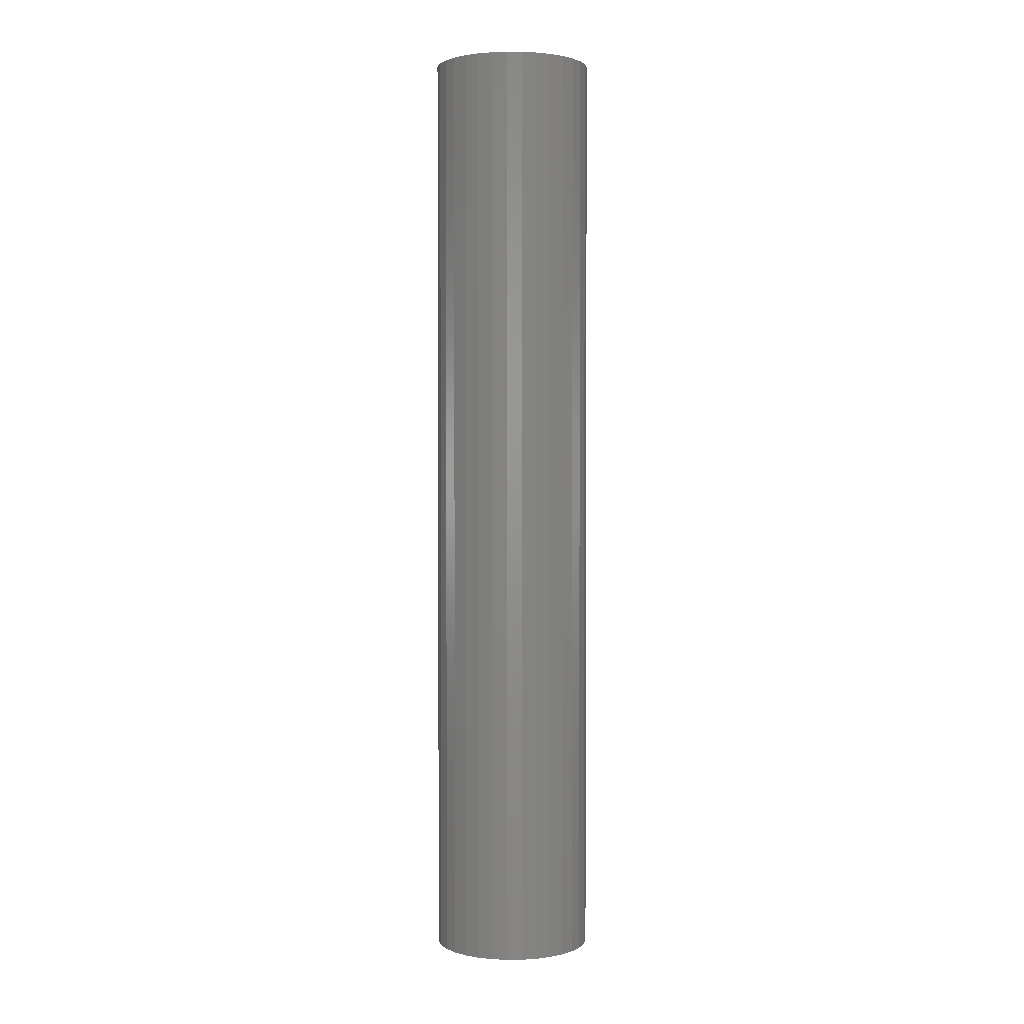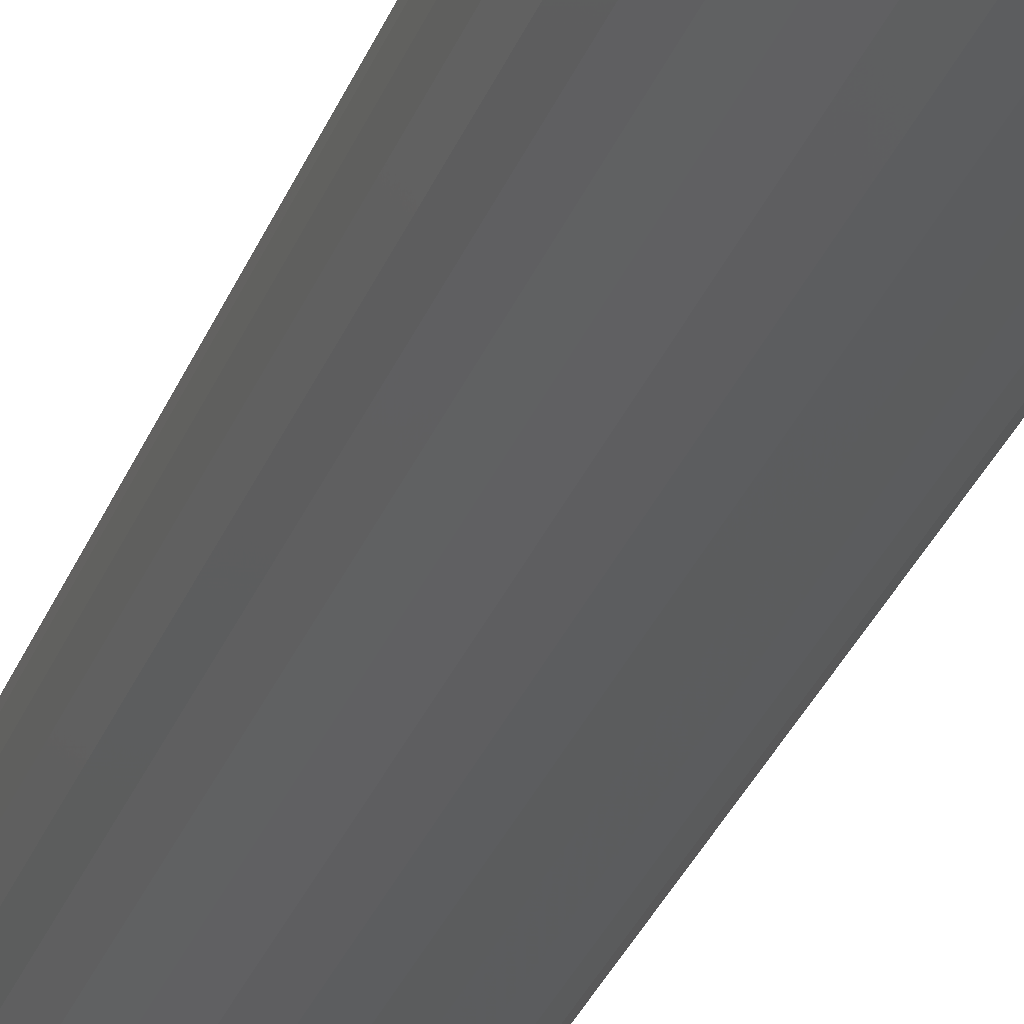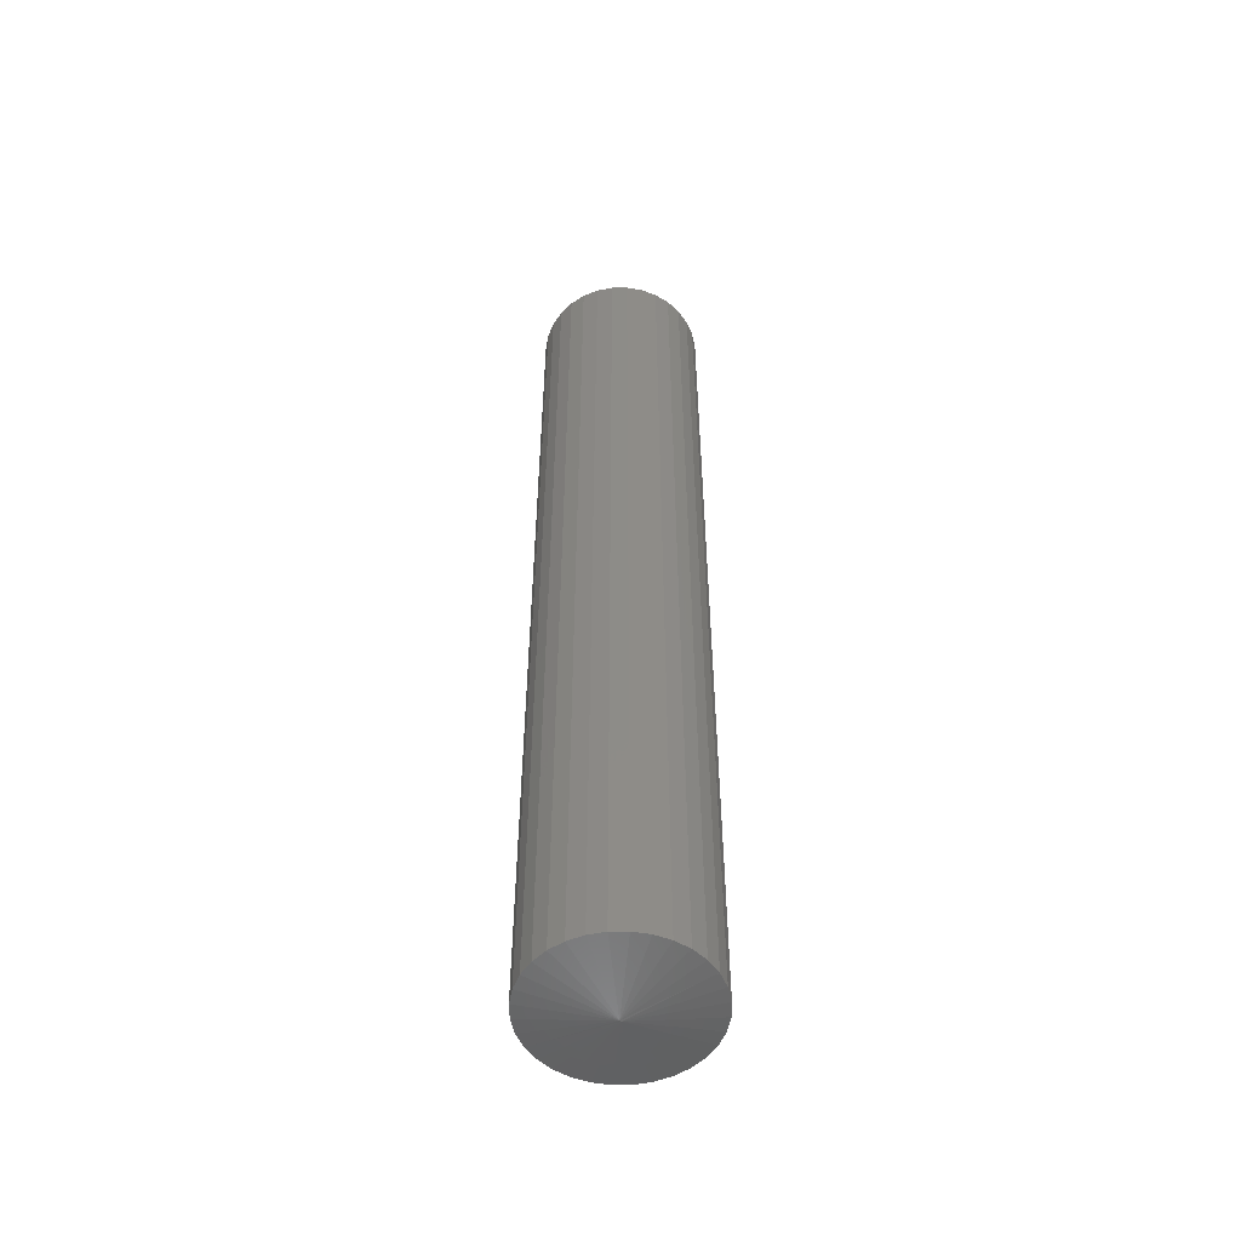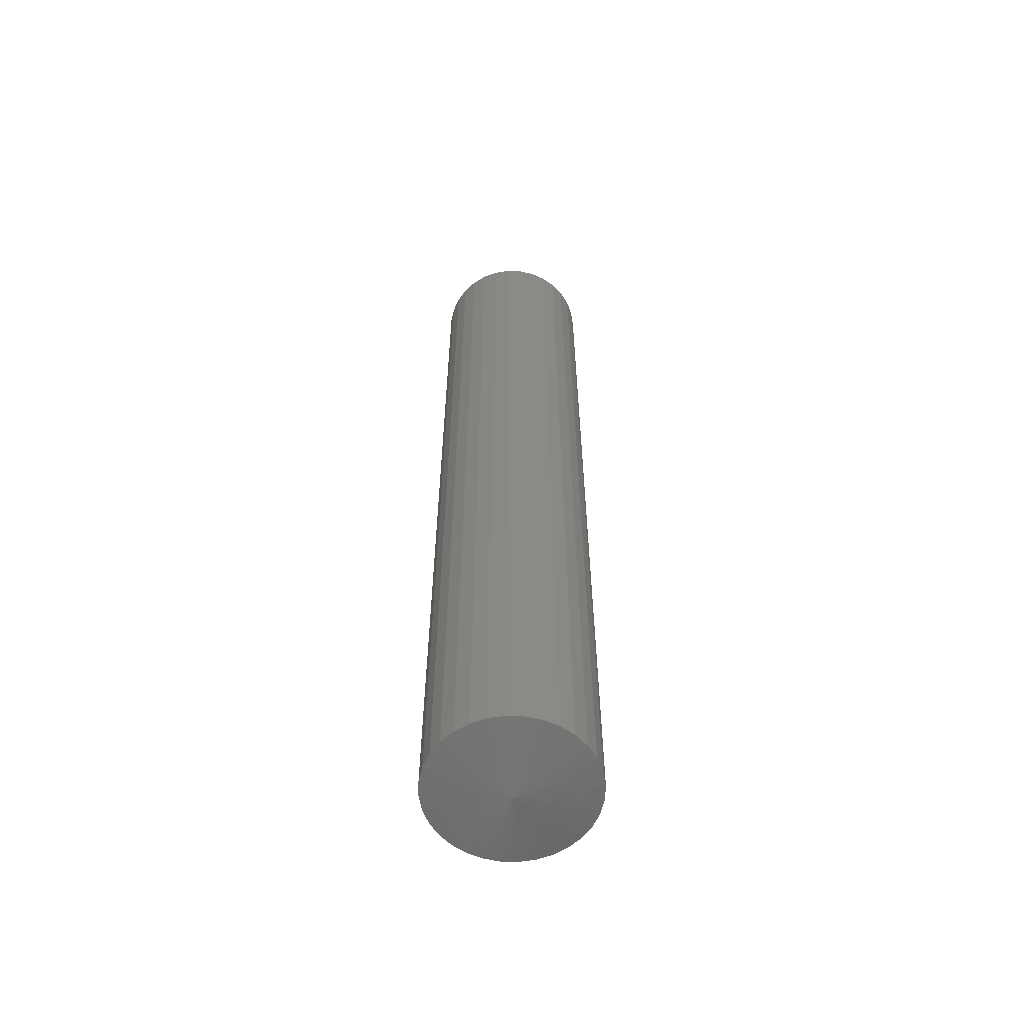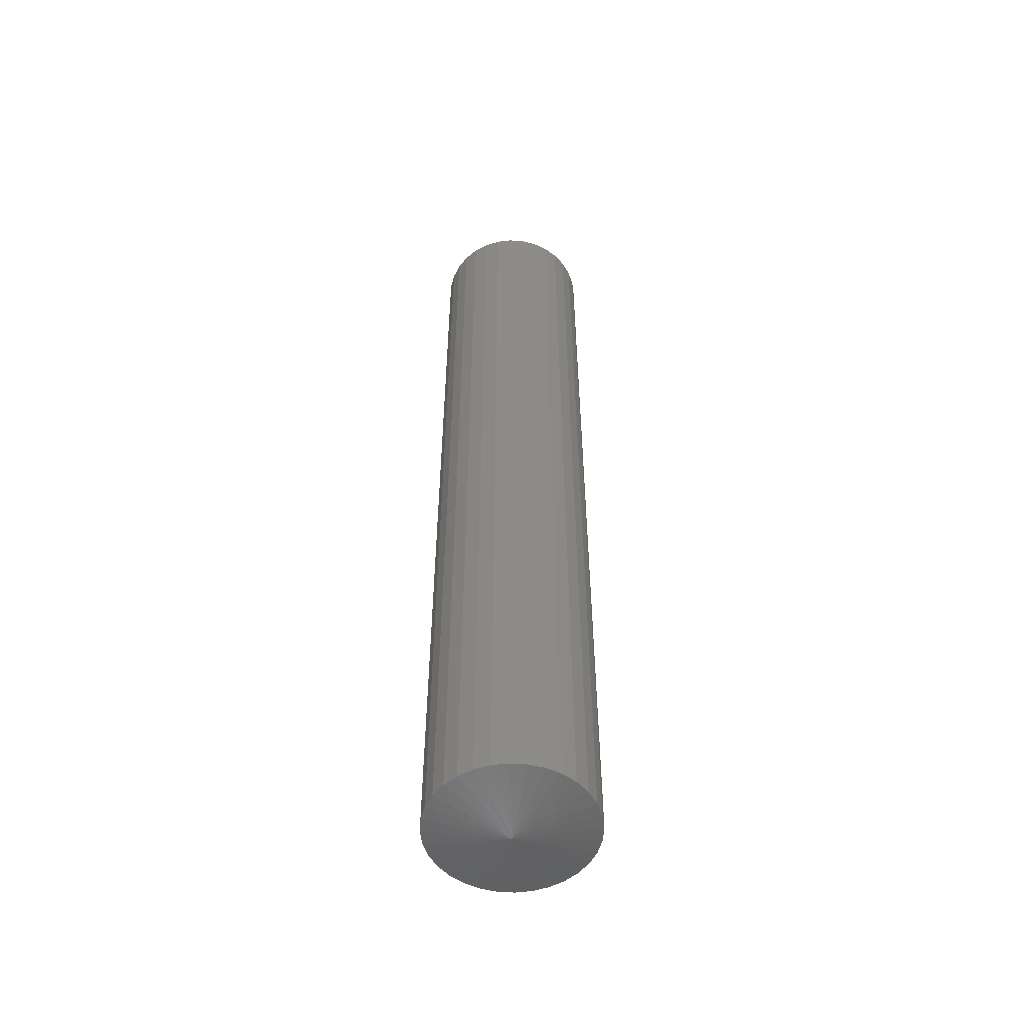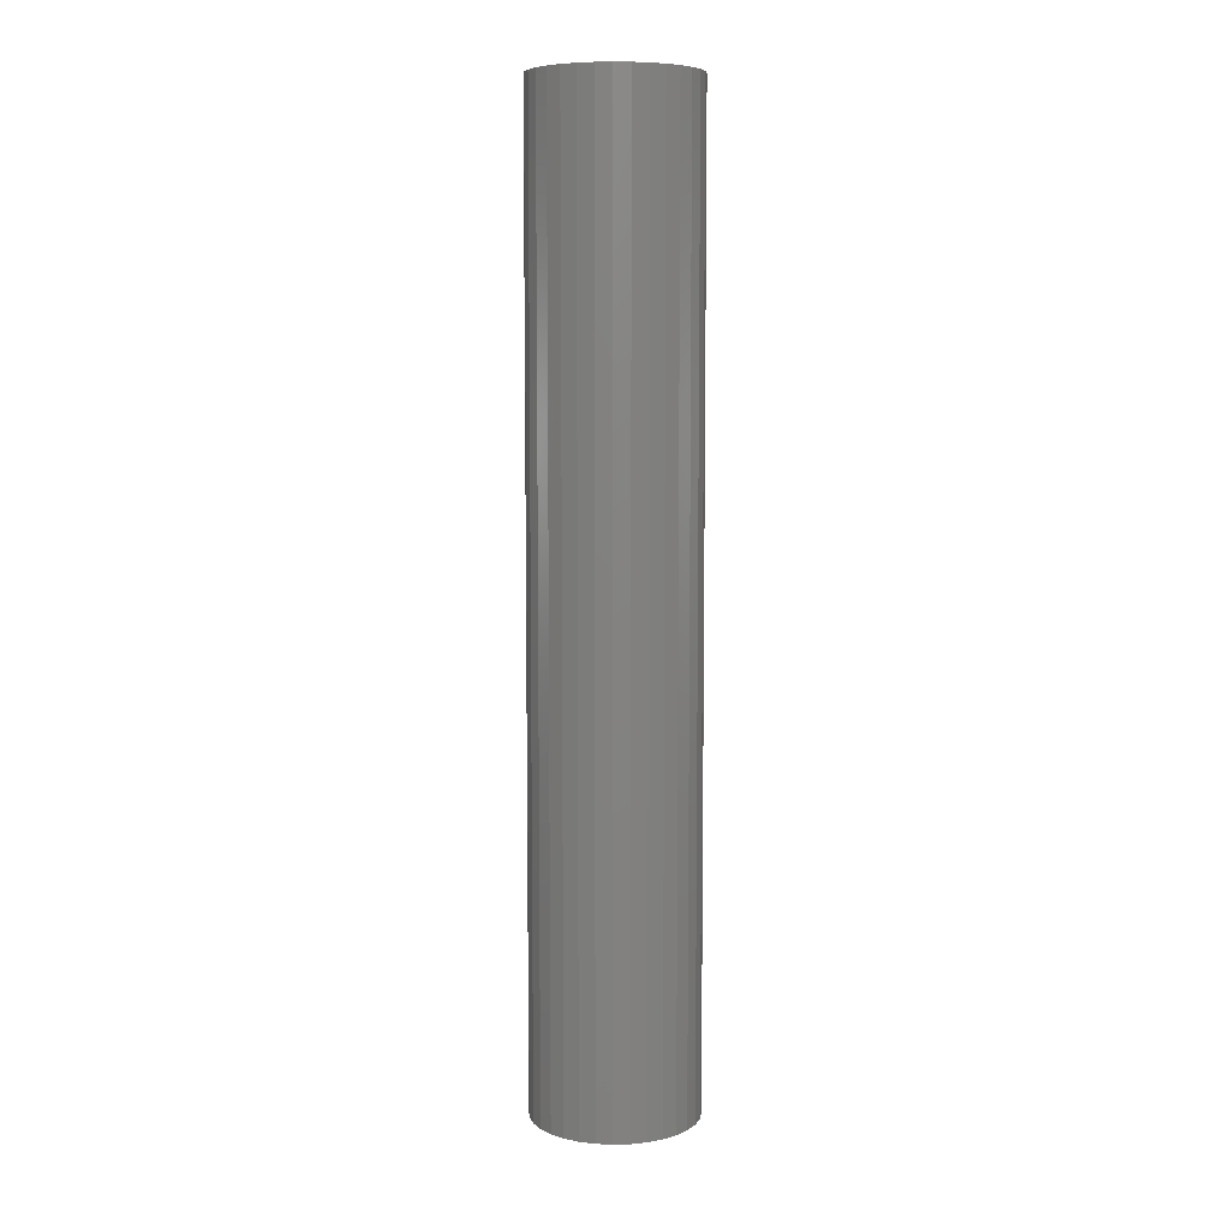
<metadata>
{"format":"stl","ext":"stl","renderer":"f3d","projection":"perspective","resolution":1024,"background":"white","views":[{"elev":2.0,"azim":-131.0,"up":"+Y"},{"elev":-30.1,"azim":161.8,"up":"+Z"},{"elev":-53.1,"azim":141.4,"up":"+Y"},{"elev":-59.3,"azim":-142.4,"up":"+Y"},{"elev":-53.7,"azim":46.7,"up":"+Y"},{"elev":7.4,"azim":-77.4,"up":"+Y"}]}
</metadata>
<code>
# stl→obj: 66 verts, 128 faces
v 0.06382 3.944e-18 -7.735e-18
v 0.06382 -0.7422 -2.32e-17
v 0.0626 3.868e-18 -0.01232
v 0.0626 -0.7422 -0.01232
v 0.05901 3.644e-18 -0.02417
v 0.05901 -0.7422 -0.02417
v 0.05317 3.279e-18 -0.03509
v 0.05317 -0.7422 -0.03509
v 0.04532 2.789e-18 -0.04466
v 0.04532 -0.7422 -0.04466
v 0.03575 2.191e-18 -0.05251
v 0.03575 -0.7422 -0.05251
v 0.02483 1.509e-18 -0.05835
v 0.02483 -0.7422 -0.05835
v 0.01298 7.695e-19 -0.06194
v 0.01298 -0.7422 -0.06194
v 0.0006579 -9.66e-34 -0.06316
v 0.0006579 -0.7422 -0.06316
v -0.01166 -7.695e-19 -0.06194
v -0.01166 -0.7422 -0.06194
v -0.02351 -1.509e-18 -0.05835
v -0.02351 -0.7422 -0.05835
v -0.03443 -2.191e-18 -0.05251
v -0.03443 -0.7422 -0.05251
v -0.044 -2.789e-18 -0.04466
v -0.044 -0.7422 -0.04466
v -0.05186 -3.279e-18 -0.03509
v -0.05186 -0.7422 -0.03509
v -0.05769 -3.644e-18 -0.02417
v -0.05769 -0.7422 -0.02417
v -0.06129 -3.868e-18 -0.01232
v -0.06129 -0.7422 -0.01232
v -0.0625 -3.944e-18 7.734e-18
v -0.0625 -0.7422 7.734e-18
v -0.06129 -3.868e-18 0.01232
v -0.06129 -0.7422 0.01232
v -0.05769 -3.644e-18 0.02417
v -0.05769 -0.7422 0.02417
v -0.05186 -3.279e-18 0.03509
v -0.05186 -0.7422 0.03509
v -0.044 -2.789e-18 0.04466
v -0.044 -0.7422 0.04466
v -0.03443 -2.191e-18 0.05251
v -0.03443 -0.7422 0.05251
v -0.02351 -1.509e-18 0.05835
v -0.02351 -0.7422 0.05835
v -0.01166 -7.695e-19 0.06194
v -0.01166 -0.7422 0.06194
v 0.0006579 4.83e-34 0.06316
v 0.0006579 -0.7422 0.06316
v 0.01298 7.695e-19 0.06194
v 0.01298 -0.7422 0.06194
v 0.02483 1.509e-18 0.05835
v 0.02483 -0.7422 0.05835
v 0.03575 2.191e-18 0.05251
v 0.03575 -0.7422 0.05251
v 0.04532 2.789e-18 0.04466
v 0.04532 -0.7422 0.04466
v 0.05317 3.279e-18 0.03509
v 0.05317 -0.7422 0.03509
v 0.05901 3.644e-18 0.02417
v 0.05901 -0.7422 0.02417
v 0.0626 3.868e-18 0.01232
v 0.0626 -0.7422 0.01232
v -5.412e-16 -0.75 4.766e-11
v 0.001316 -0.75 -1.057e-17
f 1 2 3
f 3 2 4
f 3 4 5
f 5 4 6
f 5 6 7
f 7 6 8
f 7 8 9
f 9 8 10
f 9 10 11
f 11 10 12
f 11 12 13
f 13 12 14
f 13 14 15
f 15 14 16
f 15 16 17
f 17 16 18
f 17 18 19
f 19 18 20
f 19 20 21
f 21 20 22
f 21 22 23
f 23 22 24
f 23 24 25
f 25 24 26
f 25 26 27
f 27 26 28
f 27 28 29
f 29 28 30
f 29 30 31
f 31 30 32
f 31 32 33
f 33 32 34
f 33 34 35
f 35 34 36
f 35 36 37
f 37 36 38
f 37 38 39
f 39 38 40
f 39 40 41
f 41 40 42
f 41 42 43
f 43 42 44
f 43 44 45
f 45 44 46
f 45 46 47
f 47 46 48
f 47 48 49
f 49 48 50
f 49 50 51
f 51 50 52
f 51 52 53
f 53 52 54
f 53 54 55
f 55 54 56
f 55 56 57
f 57 56 58
f 57 58 59
f 59 58 60
f 59 60 61
f 61 60 62
f 61 62 63
f 63 62 64
f 63 64 1
f 1 64 2
f 65 34 32
f 65 32 30
f 65 30 28
f 65 28 26
f 65 26 24
f 65 24 22
f 65 22 66
f 66 22 20
f 66 20 18
f 66 18 16
f 66 16 14
f 66 14 12
f 66 12 10
f 66 10 8
f 66 8 6
f 66 6 4
f 66 4 2
f 66 2 64
f 66 64 62
f 66 62 60
f 66 60 58
f 66 58 56
f 66 56 54
f 66 54 65
f 65 54 52
f 65 52 50
f 65 50 48
f 65 48 46
f 65 46 44
f 65 44 42
f 65 42 40
f 65 40 38
f 65 38 36
f 65 36 34
f 49 51 47
f 45 47 51
f 53 45 51
f 43 45 53
f 55 43 53
f 41 43 55
f 57 41 55
f 39 41 57
f 59 39 57
f 9 25 7
f 23 25 9
f 11 23 9
f 21 23 11
f 13 21 11
f 19 21 13
f 15 19 13
f 17 19 15
f 25 27 7
f 7 27 29
f 7 29 5
f 5 29 31
f 5 31 3
f 3 31 33
f 3 33 1
f 1 33 35
f 1 35 63
f 63 35 37
f 63 37 61
f 61 37 39
f 61 39 59

</code>
